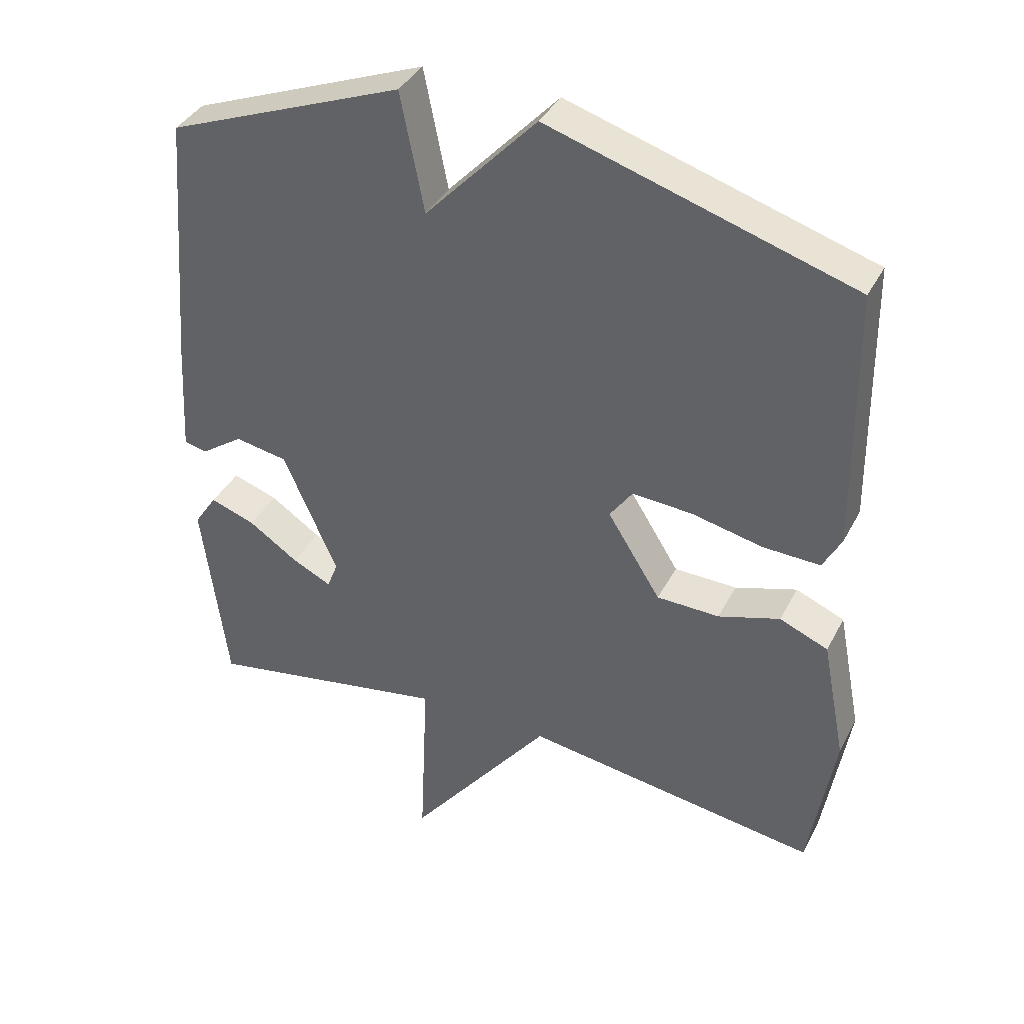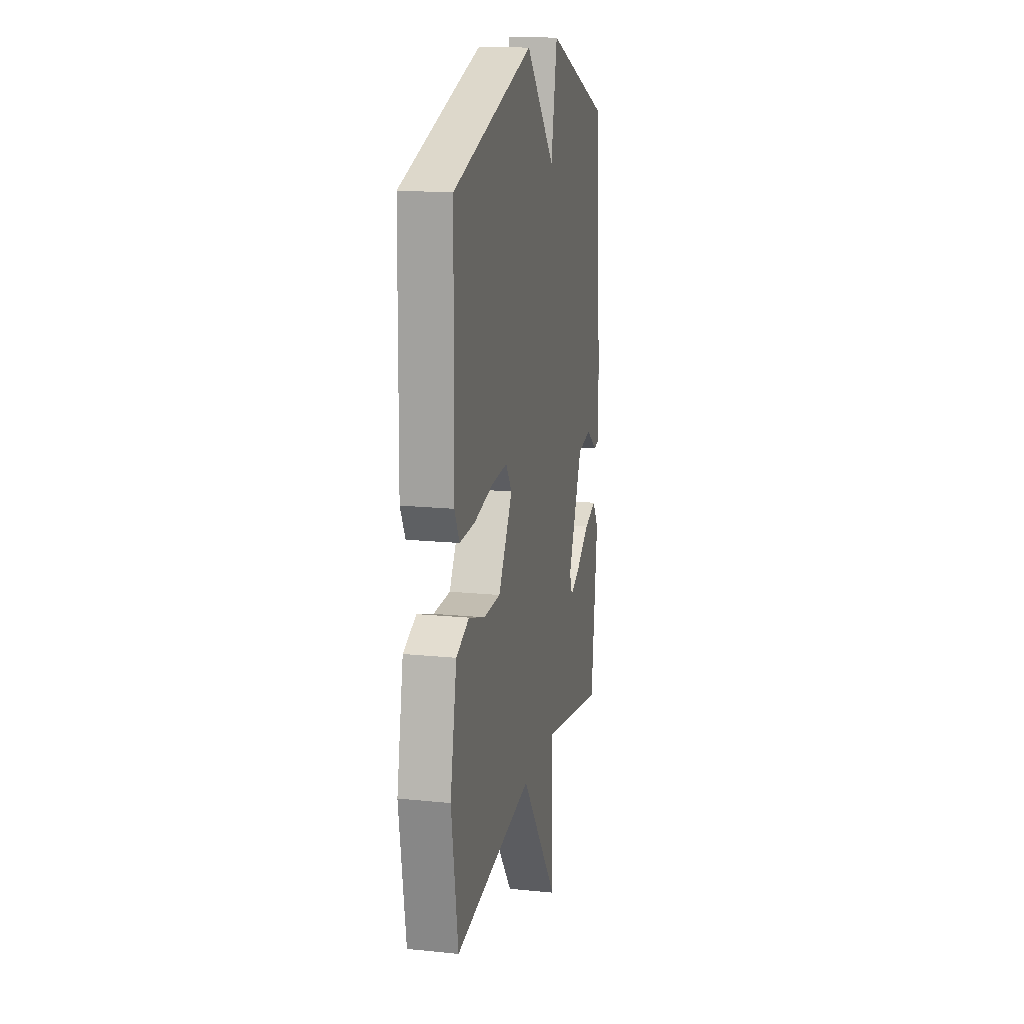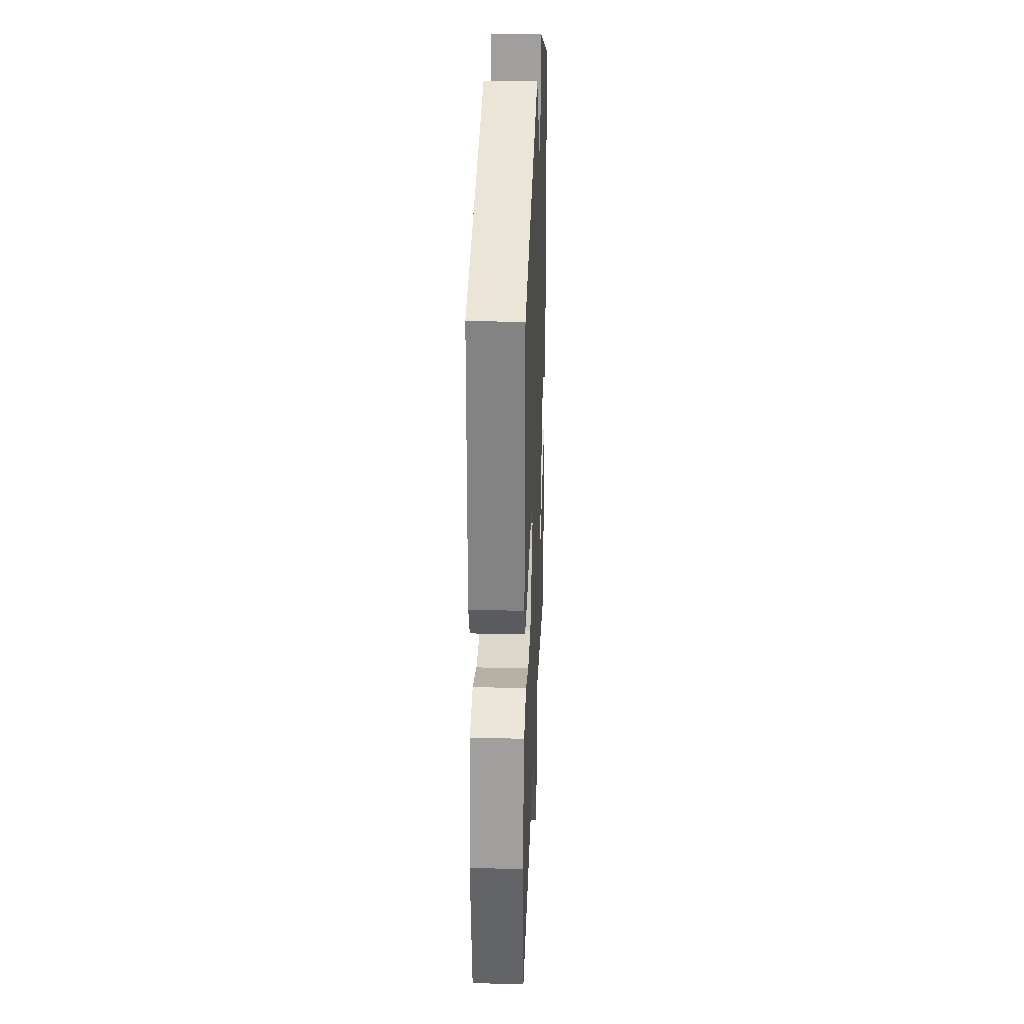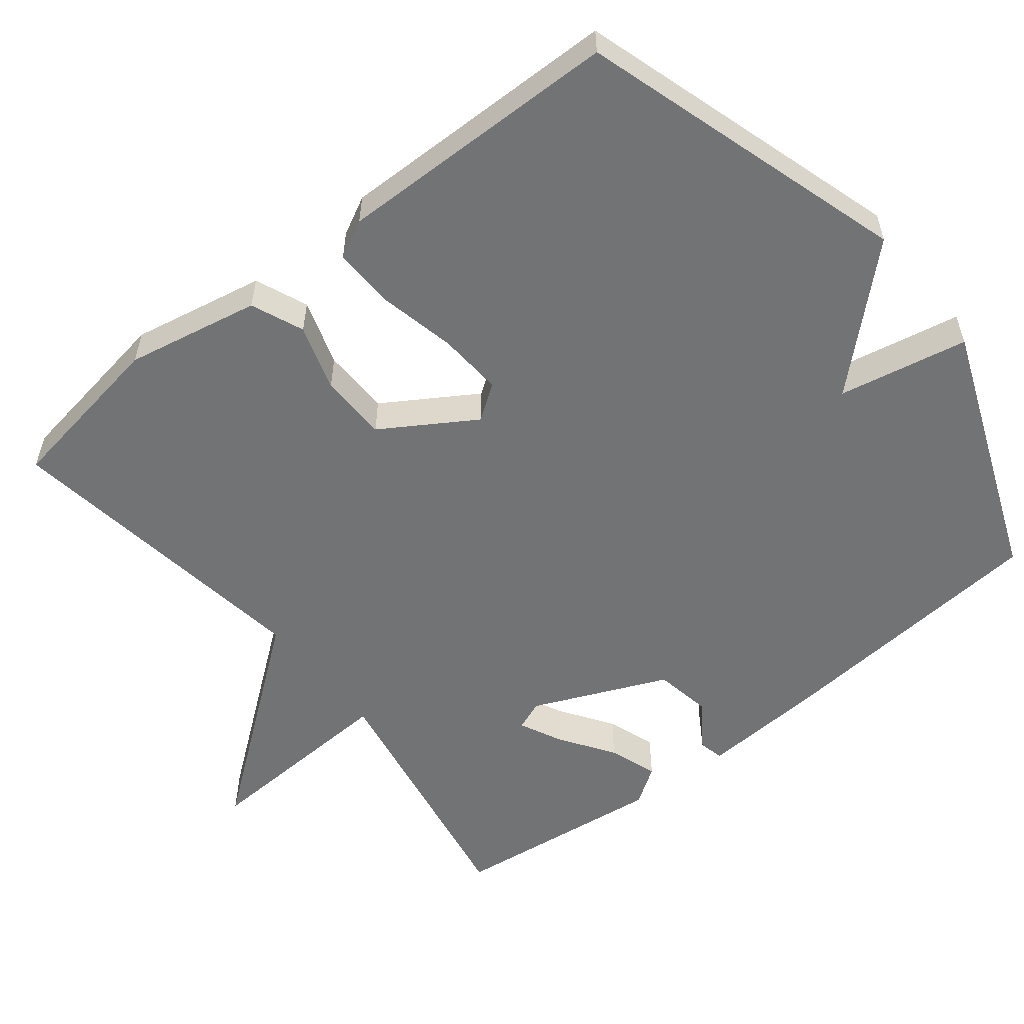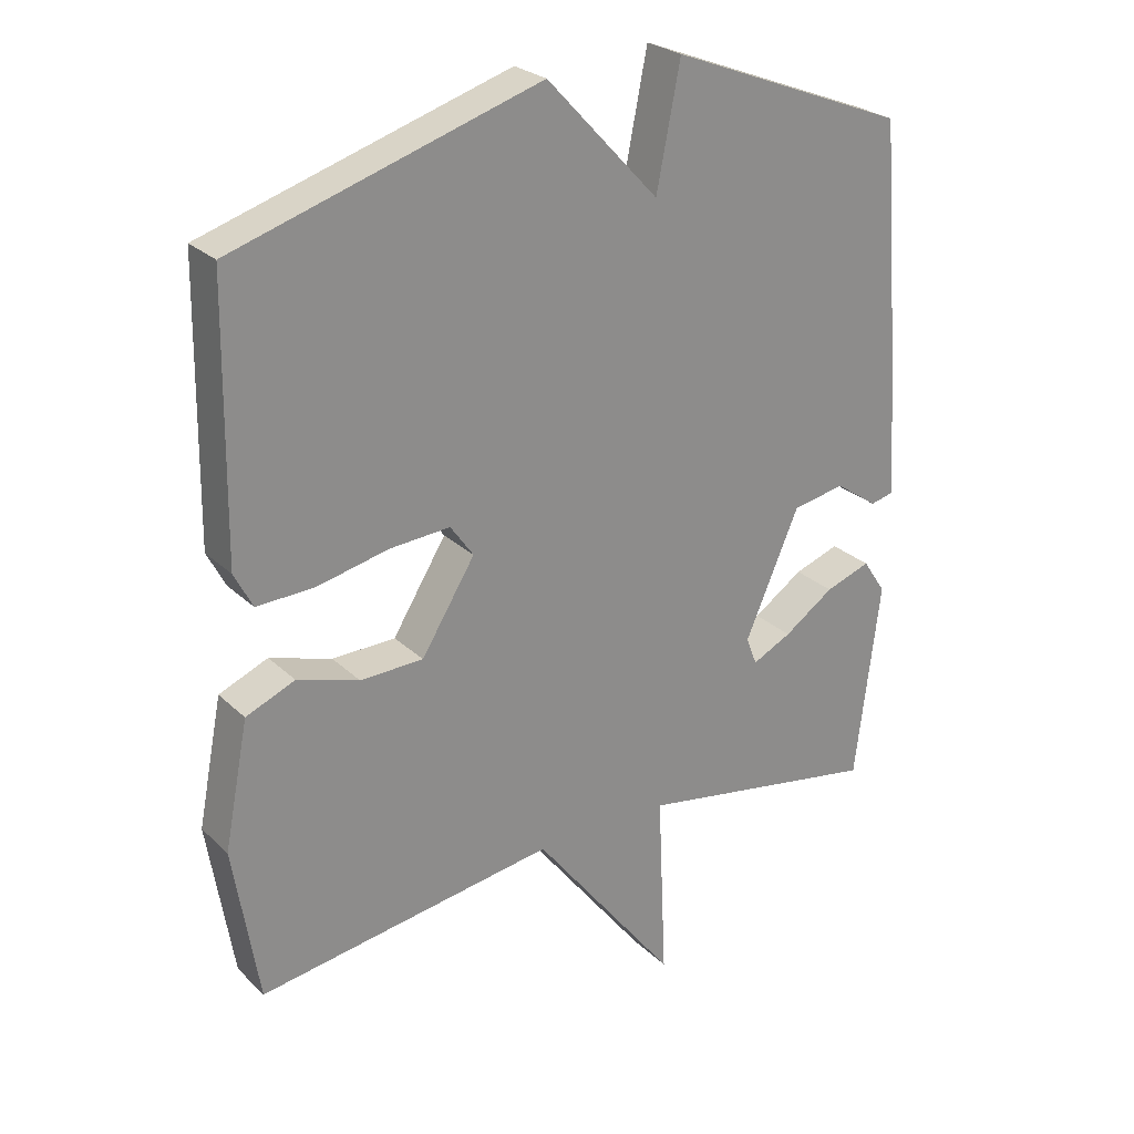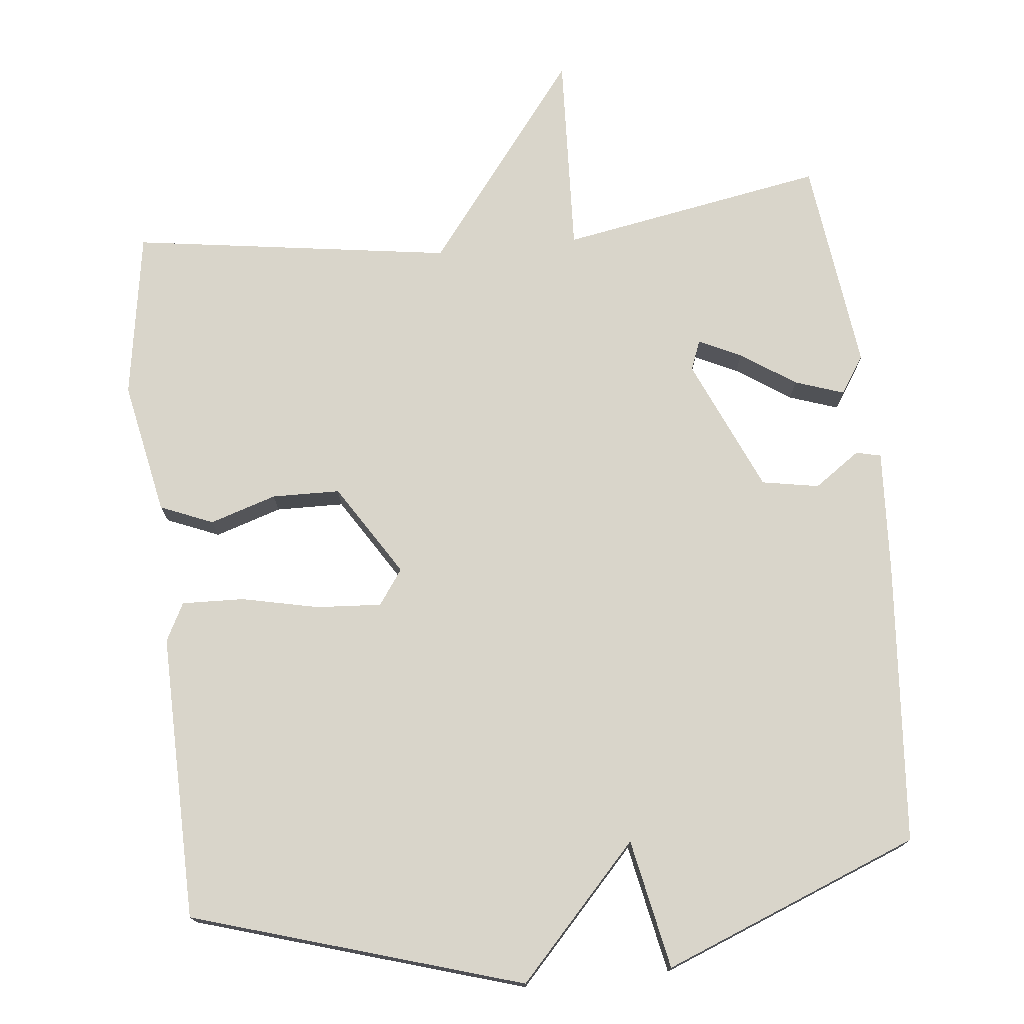
<metadata>
{"format":"obj","ext":"obj","renderer":"f3d","projection":"perspective","resolution":1024,"background":"white","views":[{"elev":38.4,"azim":-154.9,"up":"+Z"},{"elev":15.7,"azim":-78.0,"up":"+Z"},{"elev":29.4,"azim":-87.8,"up":"+Z"},{"elev":-55.8,"azim":-51.5,"up":"+Y"},{"elev":26.0,"azim":-34.7,"up":"+Z"},{"elev":74.5,"azim":-6.1,"up":"+Y"}]}
</metadata>
<code>
v -0.5 0.07 0.5
v -0.051 0.07 0.638
v 0.114 0.07 0.461
v 0.149 0.07 0.638
v 0.5 0.07 0.5
v 0.532 0.07 0.115
v 0.542 0.07 -0.055
v 0.508 0.07 -0.063
v 0.445 0.07 -0.019
v 0.367 0.07 -0.033
v 0.287 0.07 -0.216
v 0.303 0.07 -0.257
v 0.361 0.07 -0.229
v 0.435 0.07 -0.179
v 0.502 0.07 -0.156
v 0.536 0.07 -0.207
v 0.5 0.07 -0.5
v 0.138 0.07 -0.436
v 0.151 0.07 -0.712
v -0.062 0.07 -0.436
v -0.5 0.07 -0.5
v -0.537 0.07 -0.271
v -0.501 0.07 -0.088
v -0.429 0.07 -0.058
v -0.338 0.07 -0.087
v -0.245 0.07 -0.085
v -0.166 0.07 0.041
v -0.2 0.07 0.089
v -0.289 0.07 0.083
v -0.394 0.07 0.06
v -0.479 0.07 0.057
v -0.506 0.07 0.109
v -0.5 0 0.5
v -0.051 0 0.638
v 0.114 0 0.461
v 0.149 0 0.638
v 0.5 0 0.5
v 0.532 0 0.115
v 0.542 0 -0.055
v 0.508 0 -0.063
v 0.445 0 -0.019
v 0.367 0 -0.033
v 0.287 0 -0.216
v 0.303 0 -0.257
v 0.361 0 -0.229
v 0.435 0 -0.179
v 0.502 0 -0.156
v 0.536 0 -0.207
v 0.5 0 -0.5
v 0.138 0 -0.436
v 0.151 0 -0.712
v -0.062 0 -0.436
v -0.5 0 -0.5
v -0.537 0 -0.271
v -0.501 0 -0.088
v -0.429 0 -0.058
v -0.338 0 -0.087
v -0.245 0 -0.085
v -0.166 0 0.041
v -0.2 0 0.089
v -0.289 0 0.083
v -0.394 0 0.06
v -0.479 0 0.057
v -0.506 0 0.109
f 1 2 3
f 32 1 3
f 31 32 3
f 30 31 3
f 29 30 3
f 28 29 3
f 27 28 3
f 26 27 3
f 23 24 25
f 22 23 25
f 21 22 25
f 20 21 25
f 20 25 26
f 18 19 20 26
f 16 17 18
f 15 16 18
f 14 15 18
f 13 14 18
f 12 13 18
f 11 12 18 26
f 10 11 26 3
f 7 8 9
f 6 7 9
f 5 6 9
f 4 5 9
f 3 4 9
f 3 9 10
f 35 34 33
f 35 33 64
f 35 64 63
f 35 63 62
f 35 62 61
f 35 61 60
f 35 60 59
f 35 59 58
f 57 56 55
f 57 55 54
f 57 54 53
f 57 53 52
f 58 57 52
f 58 52 51 50
f 50 49 48
f 50 48 47
f 50 47 46
f 50 46 45
f 50 45 44
f 58 50 44 43
f 35 58 43 42
f 41 40 39
f 41 39 38
f 41 38 37
f 41 37 36
f 41 36 35
f 42 41 35
f 1 33 34 2
f 2 34 35 3
f 3 35 36 4
f 4 36 37 5
f 5 37 38 6
f 6 38 39 7
f 7 39 40 8
f 8 40 41 9
f 9 41 42 10
f 10 42 43 11
f 11 43 44 12
f 12 44 45 13
f 13 45 46 14
f 14 46 47 15
f 15 47 48 16
f 16 48 49 17
f 17 49 50 18
f 18 50 51 19
f 19 51 52 20
f 20 52 53 21
f 21 53 54 22
f 22 54 55 23
f 23 55 56 24
f 24 56 57 25
f 25 57 58 26
f 26 58 59 27
f 27 59 60 28
f 28 60 61 29
f 29 61 62 30
f 30 62 63 31
f 31 63 64 32
f 32 64 33 1

</code>
